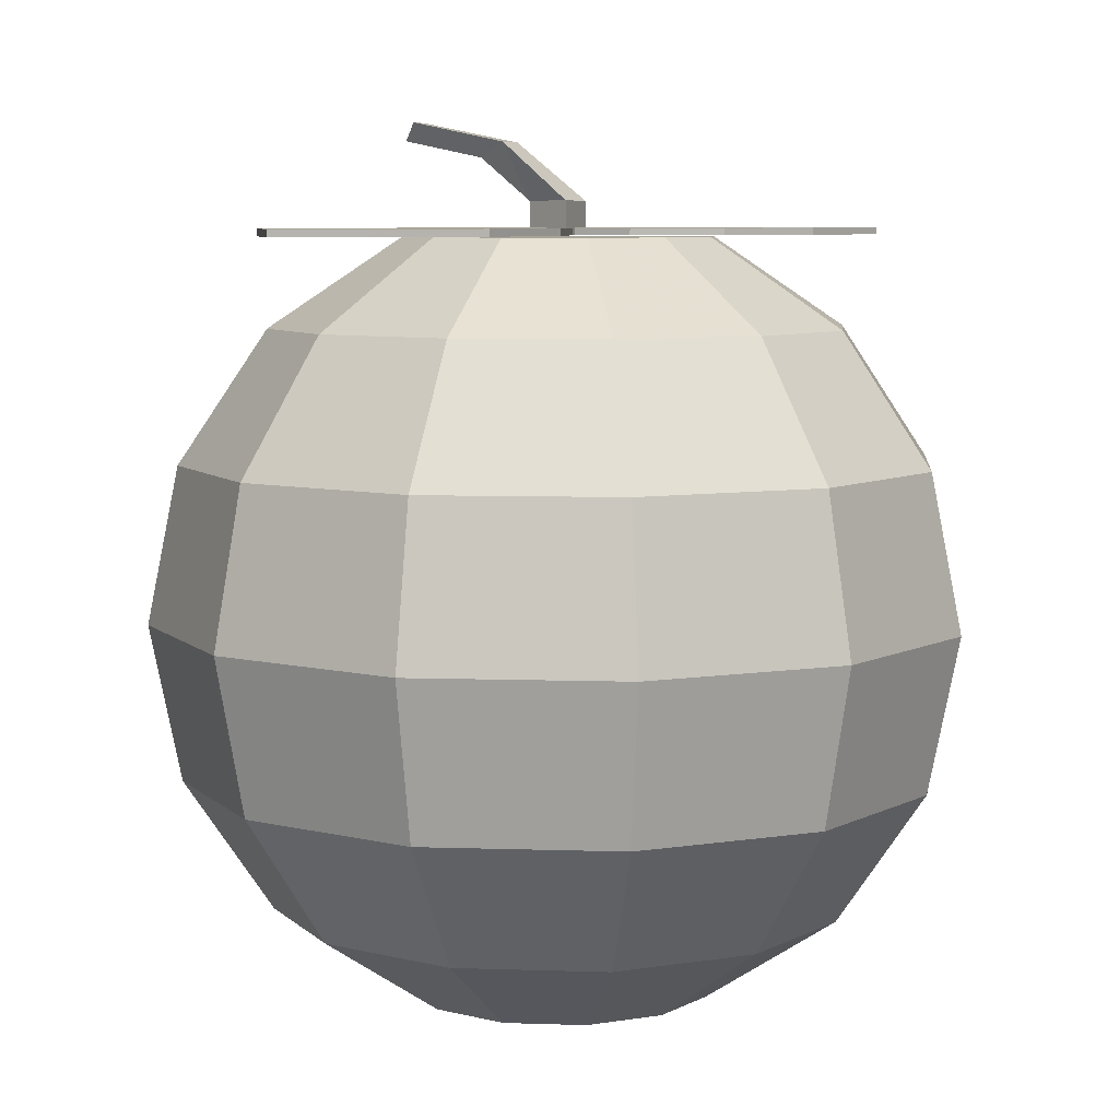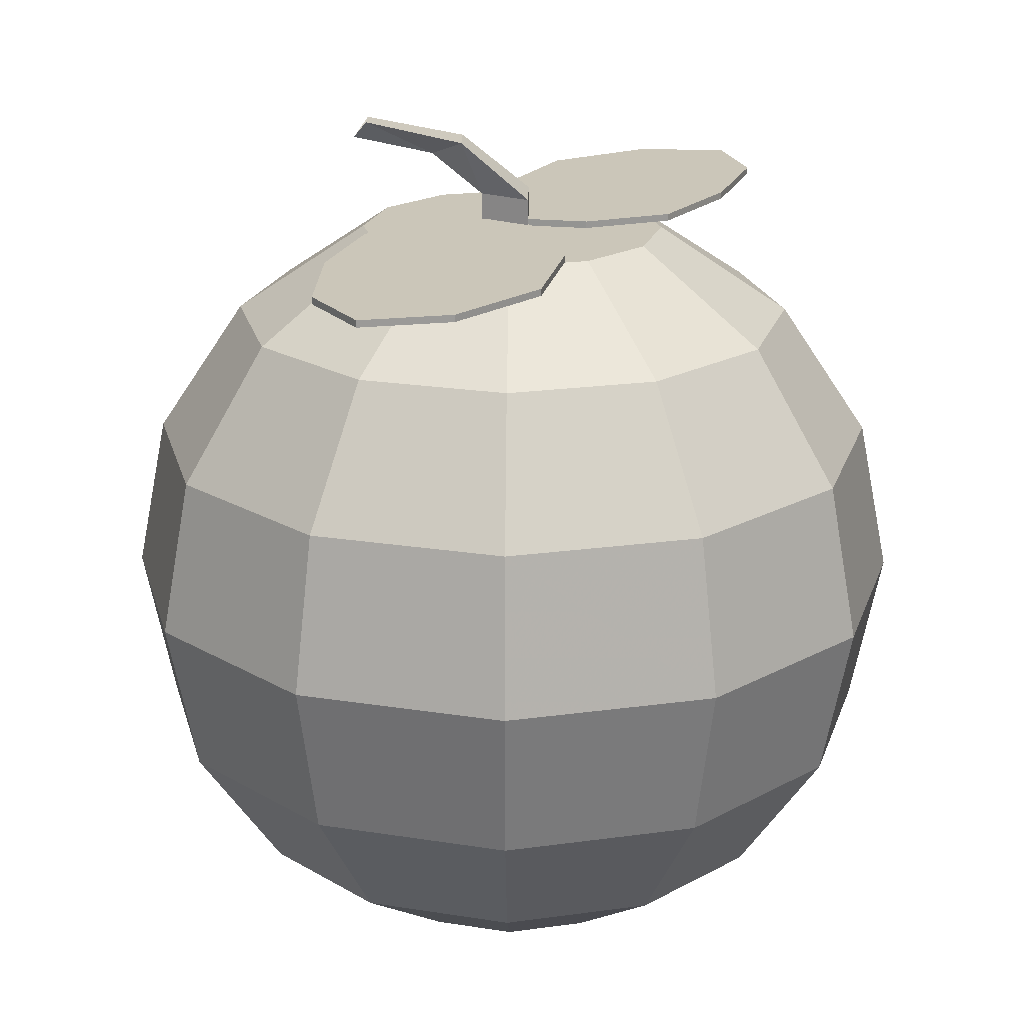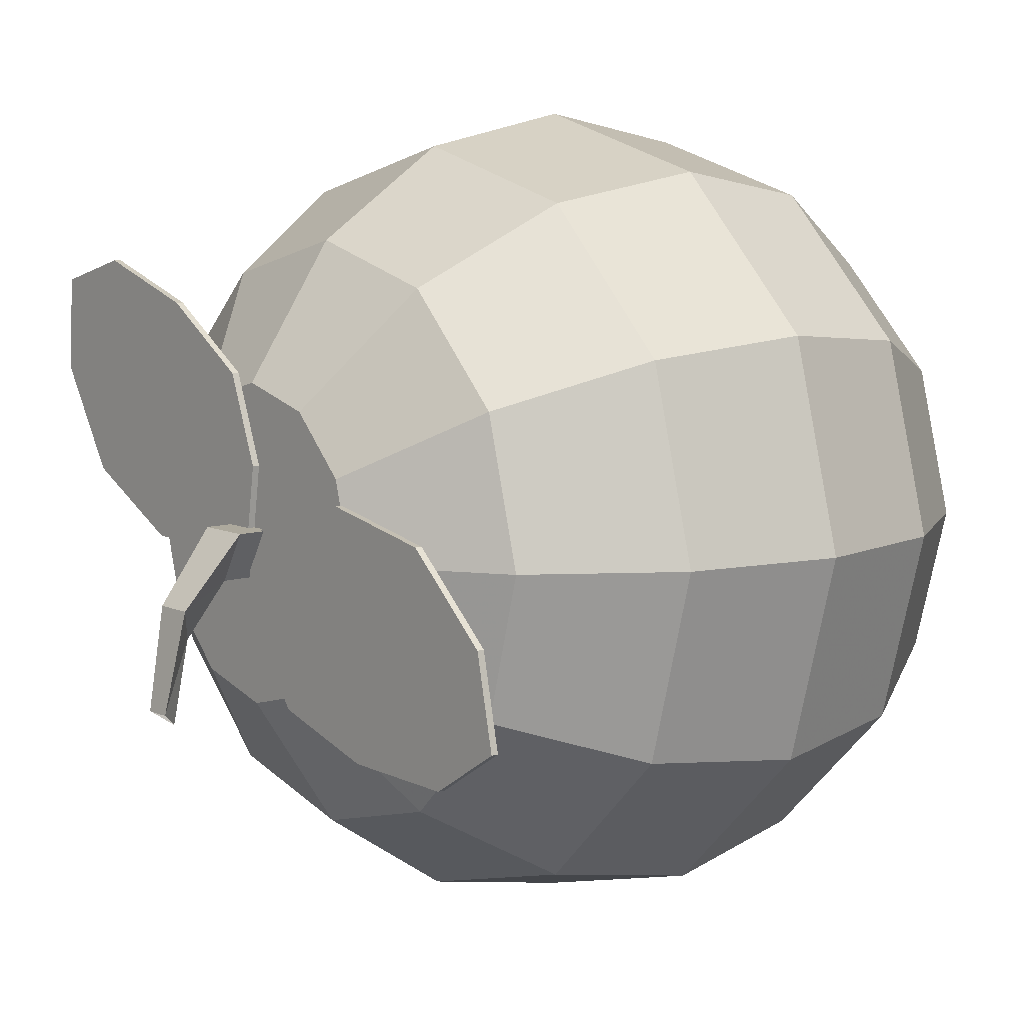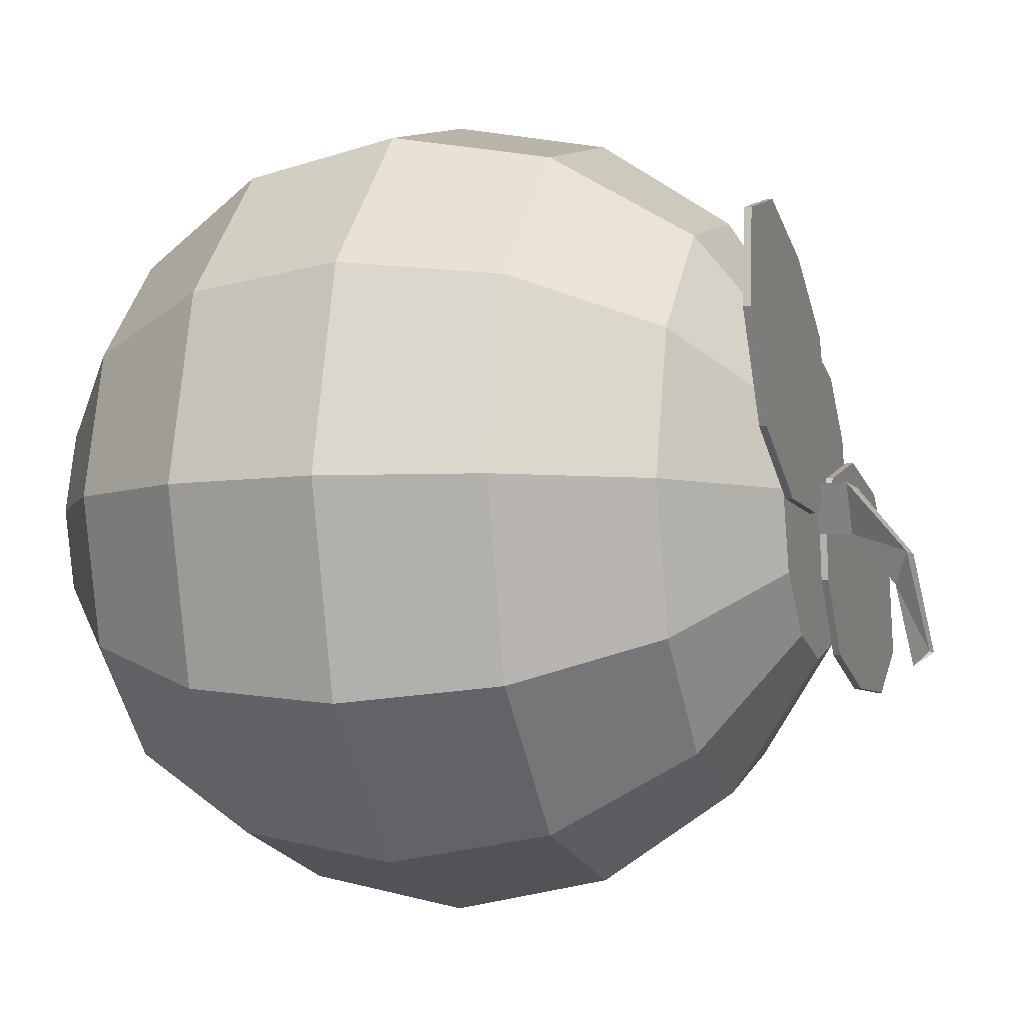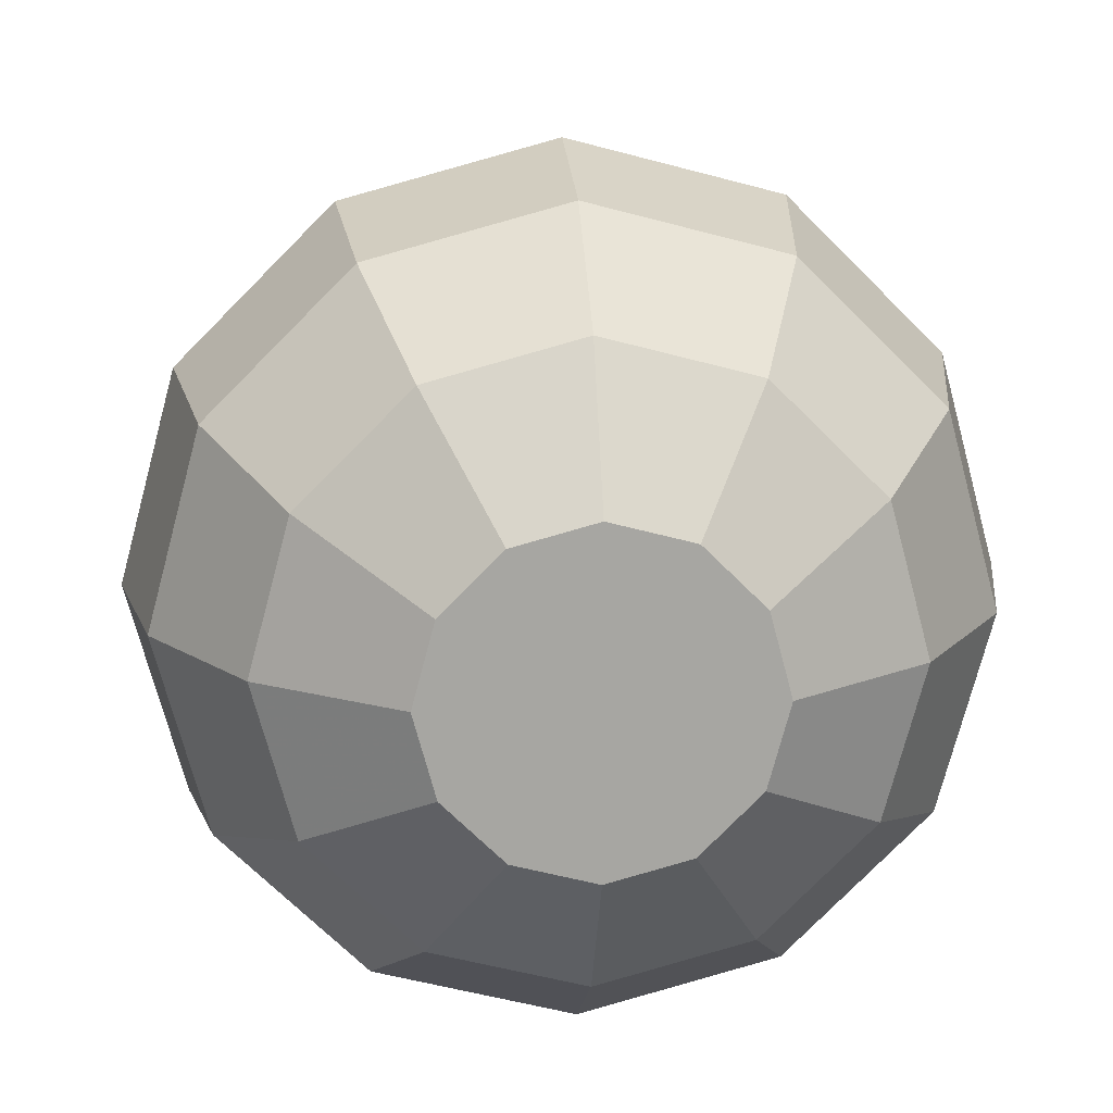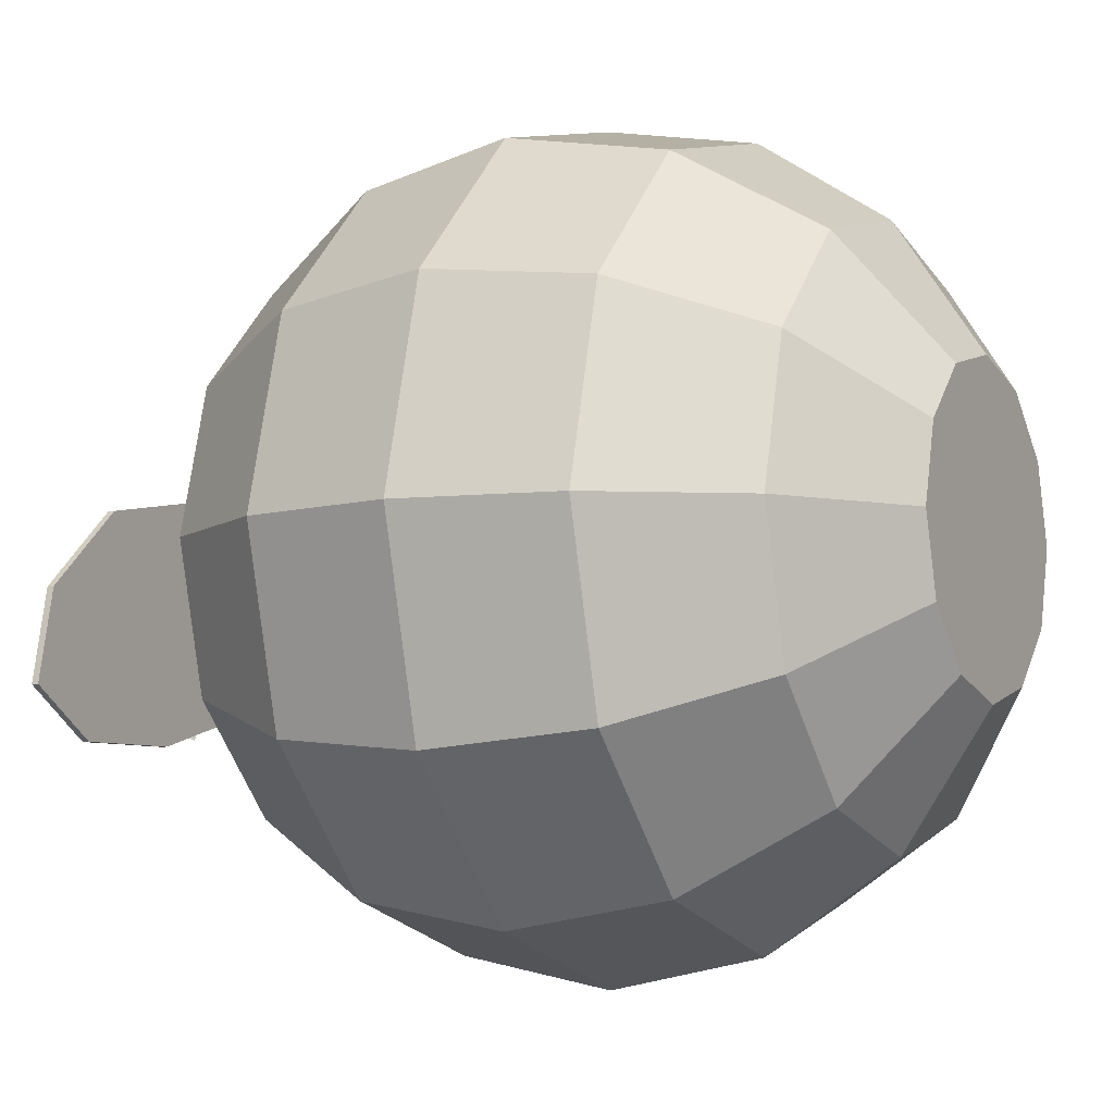
<metadata>
{"format":"obj","ext":"obj","renderer":"f3d","projection":"perspective","resolution":1024,"background":"white","views":[{"elev":7.0,"azim":-69.6,"up":"+Y"},{"elev":21.0,"azim":-89.0,"up":"+Y"},{"elev":8.8,"azim":-129.4,"up":"+Z"},{"elev":-5.1,"azim":108.1,"up":"+Z"},{"elev":16.4,"azim":-5.0,"up":"+Z"},{"elev":-7.1,"azim":-61.9,"up":"+Z"}]}
</metadata>
<code>
o Sphere
v -0.00941 11.99 -0.4948
v -0.4509 11.99 0.2699
v 0.4321 11.99 0.2699
v -0.00941 11.99 -0.4948
v -0.4509 11.99 0.2699
v 0.4321 11.99 0.2699
v -0.00941 12.52 -0.4948
v -0.4509 12.52 0.2699
v 0.4321 12.52 0.2699
v -0.00941 13.19 -1.303
v -0.3226 13.42 -0.8136
v 0.3038 13.42 -0.8136
v -0.00941 13.45 -2.576
v -0.2171 13.74 -2.359
v 0.1982 13.74 -2.359
v -0.00941 11.99 0.01501
v 1.839 11.99 3.555
v -0.1971 11.99 1.224
v 0.3173 11.99 2.585
v 3.653 11.99 4.125
v 5.001 11.99 3.75
v 5.111 11.99 2.317
v 4.145 11.99 0.7355
v 2.426 11.99 -0.1505
v 0.7237 11.99 -0.2265
v -0.00941 12.1 0.01501
v 1.839 12.1 3.555
v -0.1971 12.1 1.224
v 0.3173 12.1 2.585
v 3.653 12.1 4.125
v 5.001 12.1 3.75
v 5.111 12.1 2.317
v 4.145 12.1 0.7355
v 2.426 12.1 -0.1505
v 0.7237 12.1 -0.2265
v -0.00941 11.99 0.01501
v -2.792 11.99 -2.85
v -0.1747 11.99 -1.197
v -1.056 11.99 -2.354
v -4.693 11.99 -2.878
v -5.877 11.99 -2.134
v -5.574 11.99 -0.7288
v -4.197 11.99 0.5109
v -2.296 11.99 0.869
v -0.643 11.99 0.4558
v -0.00941 12.1 0.01501
v -2.792 12.1 -2.85
v -0.1747 12.1 -1.197
v -1.056 12.1 -2.354
v -4.693 12.1 -2.878
v -5.877 12.1 -2.134
v -5.574 12.1 -0.7288
v -4.197 12.1 0.5109
v -2.296 12.1 0.869
v -0.643 12.1 0.4558
v -2.459 11.96 0
v -4.543 10.57 0
v -5.936 8.487 0
v -6.425 6.028 0
v -5.936 3.569 0
v -4.543 1.485 0
v -2.459 0.09196 0
v -2.129 11.96 -1.229
v -3.935 10.57 -2.272
v -5.141 8.487 -2.968
v -5.564 6.028 -3.213
v -5.141 3.569 -2.968
v -3.935 1.485 -2.272
v -2.129 0.09196 -1.229
v -1.229 11.96 -2.129
v -2.272 10.57 -3.935
v -2.968 8.487 -5.141
v -3.213 6.028 -5.564
v -2.968 3.569 -5.141
v -2.272 1.485 -3.935
v -1.229 0.09196 -2.129
v -1e-06 11.96 -2.459
v -1e-06 10.57 -4.543
v -1e-06 8.487 -5.936
v -1e-06 6.028 -6.425
v -1e-06 3.569 -5.936
v -1e-06 1.485 -4.543
v -1e-06 0.09196 -2.459
v 1.229 11.96 -2.129
v 2.272 10.57 -3.935
v 2.968 8.487 -5.141
v 3.213 6.028 -5.564
v 2.968 3.569 -5.141
v 2.272 1.485 -3.935
v 1.229 0.09196 -2.129
v 2.129 11.96 -1.229
v 3.935 10.57 -2.272
v 5.141 8.487 -2.968
v 5.564 6.028 -3.213
v 5.141 3.569 -2.968
v 3.935 1.485 -2.272
v 2.129 0.09196 -1.229
v 2.459 11.96 0
v 4.543 10.57 0
v 5.936 8.487 0
v 6.425 6.028 0
v 5.936 3.569 0
v 4.543 1.485 0
v 2.459 0.09196 0
v 2.129 11.96 1.229
v 3.935 10.57 2.272
v 5.141 8.487 2.968
v 5.564 6.028 3.213
v 5.141 3.569 2.968
v 3.935 1.485 2.272
v 2.129 0.09196 1.229
v 1.229 11.96 2.129
v 2.272 10.57 3.935
v 2.968 8.487 5.141
v 3.213 6.028 5.564
v 2.968 3.569 5.141
v 2.272 1.485 3.935
v 1.229 0.09196 2.129
v -1e-06 11.96 2.459
v -1e-06 10.57 4.543
v -1e-06 8.487 5.936
v -2e-06 6.028 6.425
v -1e-06 3.569 5.936
v -1e-06 1.485 4.543
v -1e-06 0.09196 2.459
v -1.229 11.96 2.129
v -2.272 10.57 3.935
v -2.968 8.487 5.141
v -3.213 6.028 5.564
v -2.968 3.569 5.141
v -2.272 1.485 3.935
v -1.229 0.09196 2.129
v -2.129 11.96 1.229
v -3.935 10.57 2.272
v -5.141 8.487 2.968
v -5.564 6.028 3.213
v -5.141 3.569 2.968
v -3.935 1.485 2.272
v -2.129 0.09196 1.229
f 64 65 58 57
f 66 67 60 59
f 68 69 62 61
f 63 64 57 56
f 65 66 59 58
f 67 68 61 60
f 73 74 67 66
f 75 76 69 68
f 70 71 64 63
f 72 73 66 65
f 74 75 68 67
f 71 72 65 64
f 80 81 74 73
f 82 83 76 75
f 77 78 71 70
f 79 80 73 72
f 81 82 75 74
f 78 79 72 71
f 87 88 81 80
f 89 90 83 82
f 84 85 78 77
f 86 87 80 79
f 88 89 82 81
f 85 86 79 78
f 94 95 88 87
f 96 97 90 89
f 91 92 85 84
f 93 94 87 86
f 95 96 89 88
f 92 93 86 85
f 101 102 95 94
f 103 104 97 96
f 98 99 92 91
f 100 101 94 93
f 102 103 96 95
f 99 100 93 92
f 108 109 102 101
f 110 111 104 103
f 105 106 99 98
f 107 108 101 100
f 109 110 103 102
f 106 107 100 99
f 115 116 109 108
f 117 118 111 110
f 112 113 106 105
f 114 115 108 107
f 116 117 110 109
f 113 114 107 106
f 122 123 116 115
f 124 125 118 117
f 119 120 113 112
f 121 122 115 114
f 123 124 117 116
f 120 121 114 113
f 129 130 123 122
f 131 132 125 124
f 126 127 120 119
f 128 129 122 121
f 130 131 124 123
f 127 128 121 120
f 136 137 130 129
f 138 139 132 131
f 133 134 127 126
f 135 136 129 128
f 137 138 131 130
f 134 135 128 127
f 59 60 137 136
f 61 62 139 138
f 56 57 134 133
f 58 59 136 135
f 60 61 138 137
f 84 77 70
f 84 70 63
f 91 84 63
f 56 91 63
f 56 98 91
f 56 133 98
f 133 105 98
f 133 126 105
f 126 112 105
f 126 119 112
f 76 83 90
f 69 76 90
f 69 90 97
f 62 69 97
f 62 97 104
f 139 62 104
f 139 104 111
f 139 111 132
f 111 118 132
f 118 125 132
f 57 58 135 134
f 1 2 5 4
f 6 5 2 3
f 1 3 6 4
f 9 7 4 6
f 8 7 4 5
f 9 8 5 6
f 12 11 8 9
f 12 10 7 9
f 11 10 7 8
f 14 13 10 11
f 15 14 11 12
f 15 13 10 12
f 35 26 16 25
f 31 32 22 21
f 26 28 18 16
f 32 33 23 22
f 28 29 19 18
f 33 34 24 23
f 29 27 17 19
f 34 35 25 24
f 27 30 20 17
f 30 31 21 20
f 26 35 34
f 26 34 33
f 26 33 28
f 33 32 28
f 32 29 28
f 32 31 29
f 31 27 29
f 31 30 27
f 25 16 24
f 16 23 24
f 16 18 23
f 18 22 23
f 18 19 22
f 19 21 22
f 19 17 21
f 17 20 21
f 55 46 36 45
f 51 52 42 41
f 46 48 38 36
f 52 53 43 42
f 48 49 39 38
f 53 54 44 43
f 49 47 37 39
f 54 55 45 44
f 47 50 40 37
f 50 51 41 40
f 51 50 47
f 51 47 49
f 51 49 48
f 52 51 48
f 46 52 48
f 46 53 52
f 46 55 53
f 55 54 53
f 37 40 41
f 39 37 41
f 38 39 41
f 38 41 42
f 36 38 42
f 36 42 43
f 45 36 43
f 45 43 44

</code>
